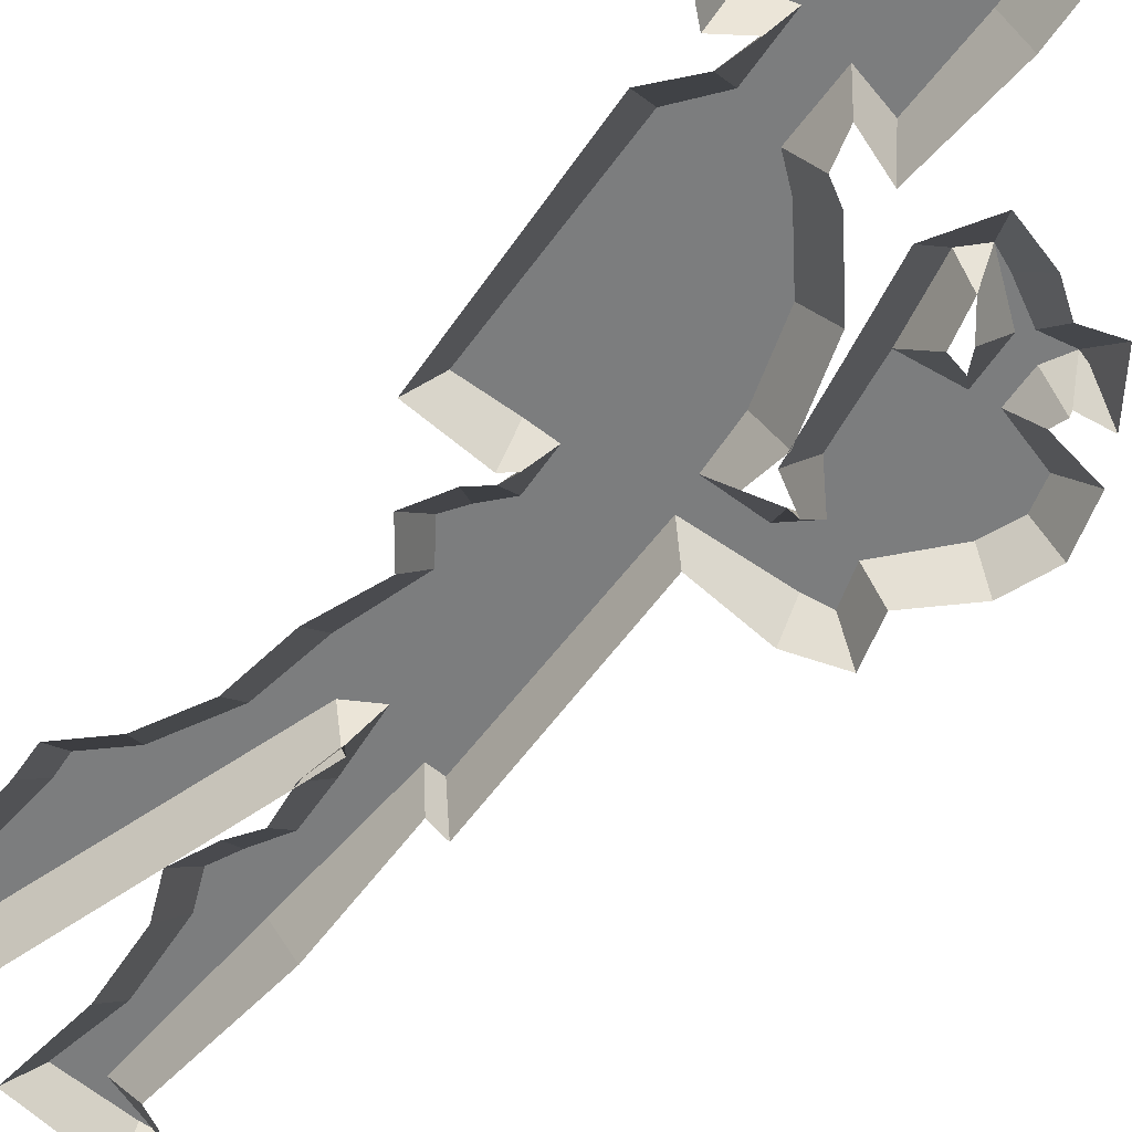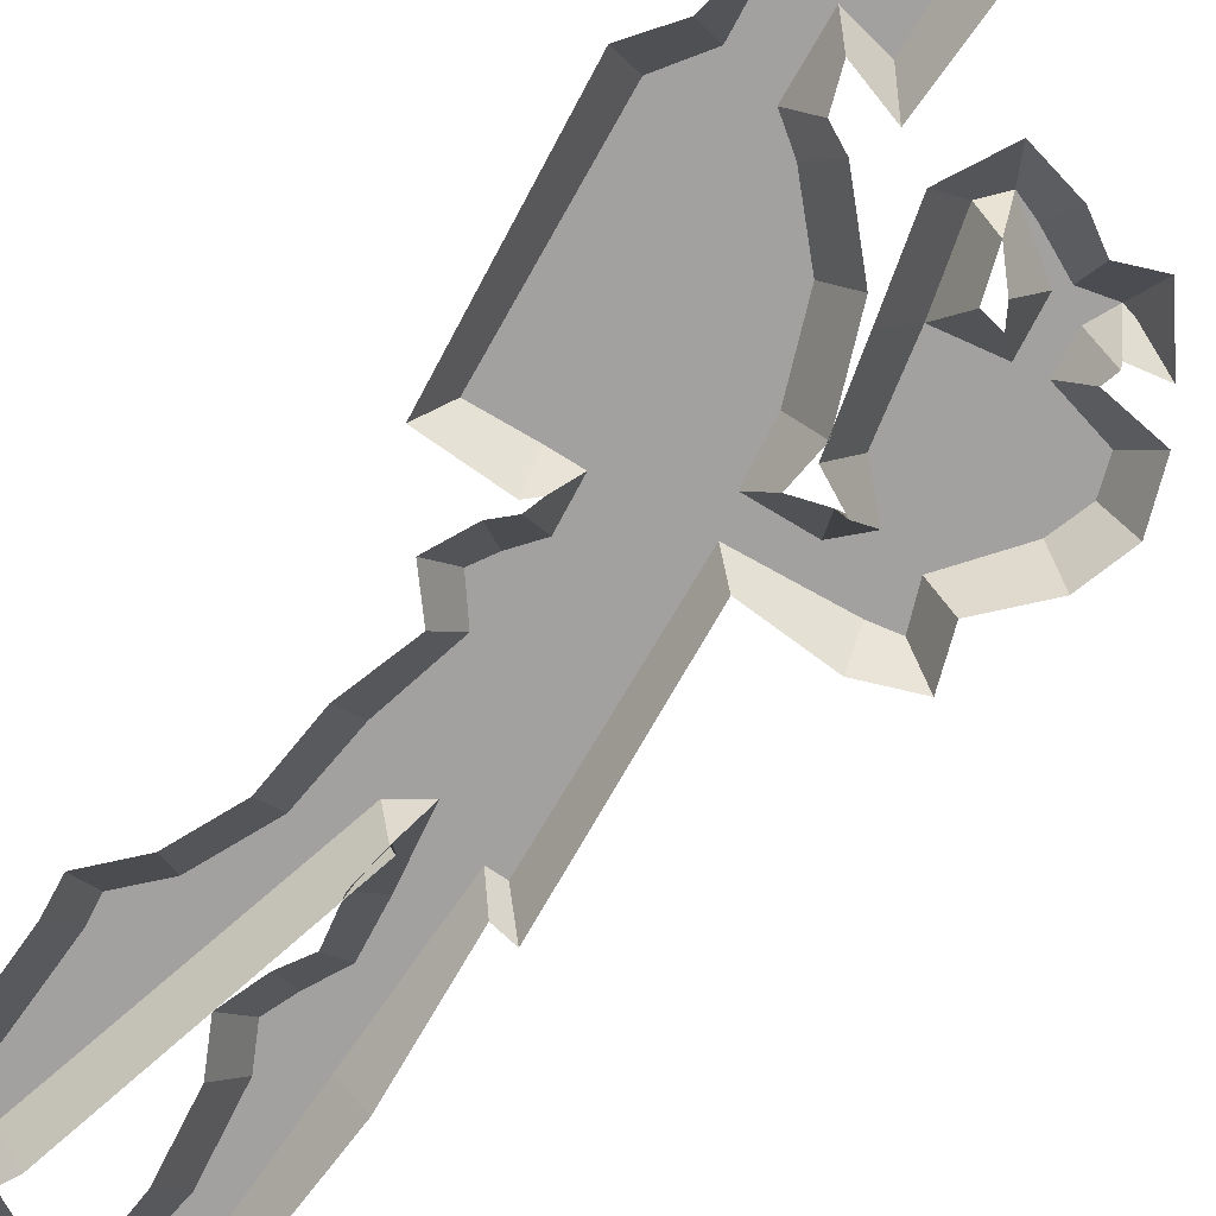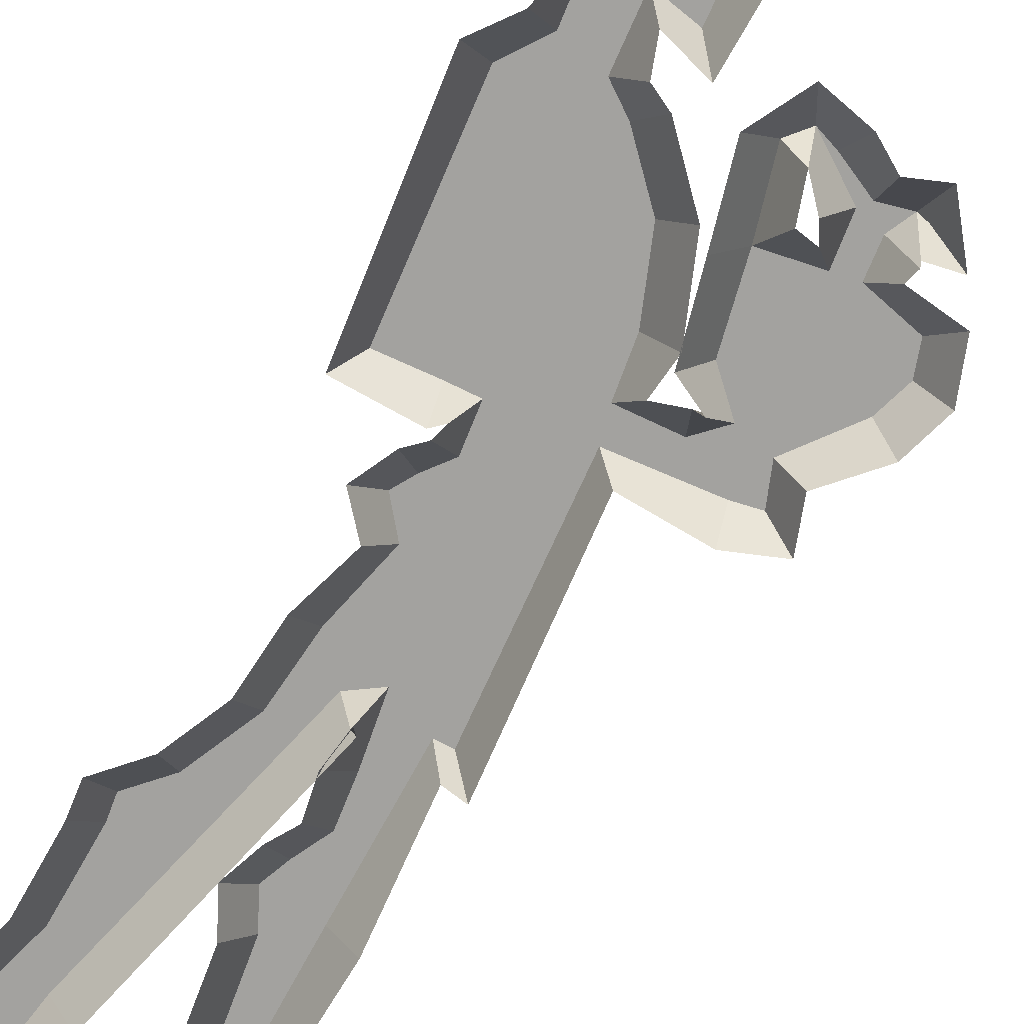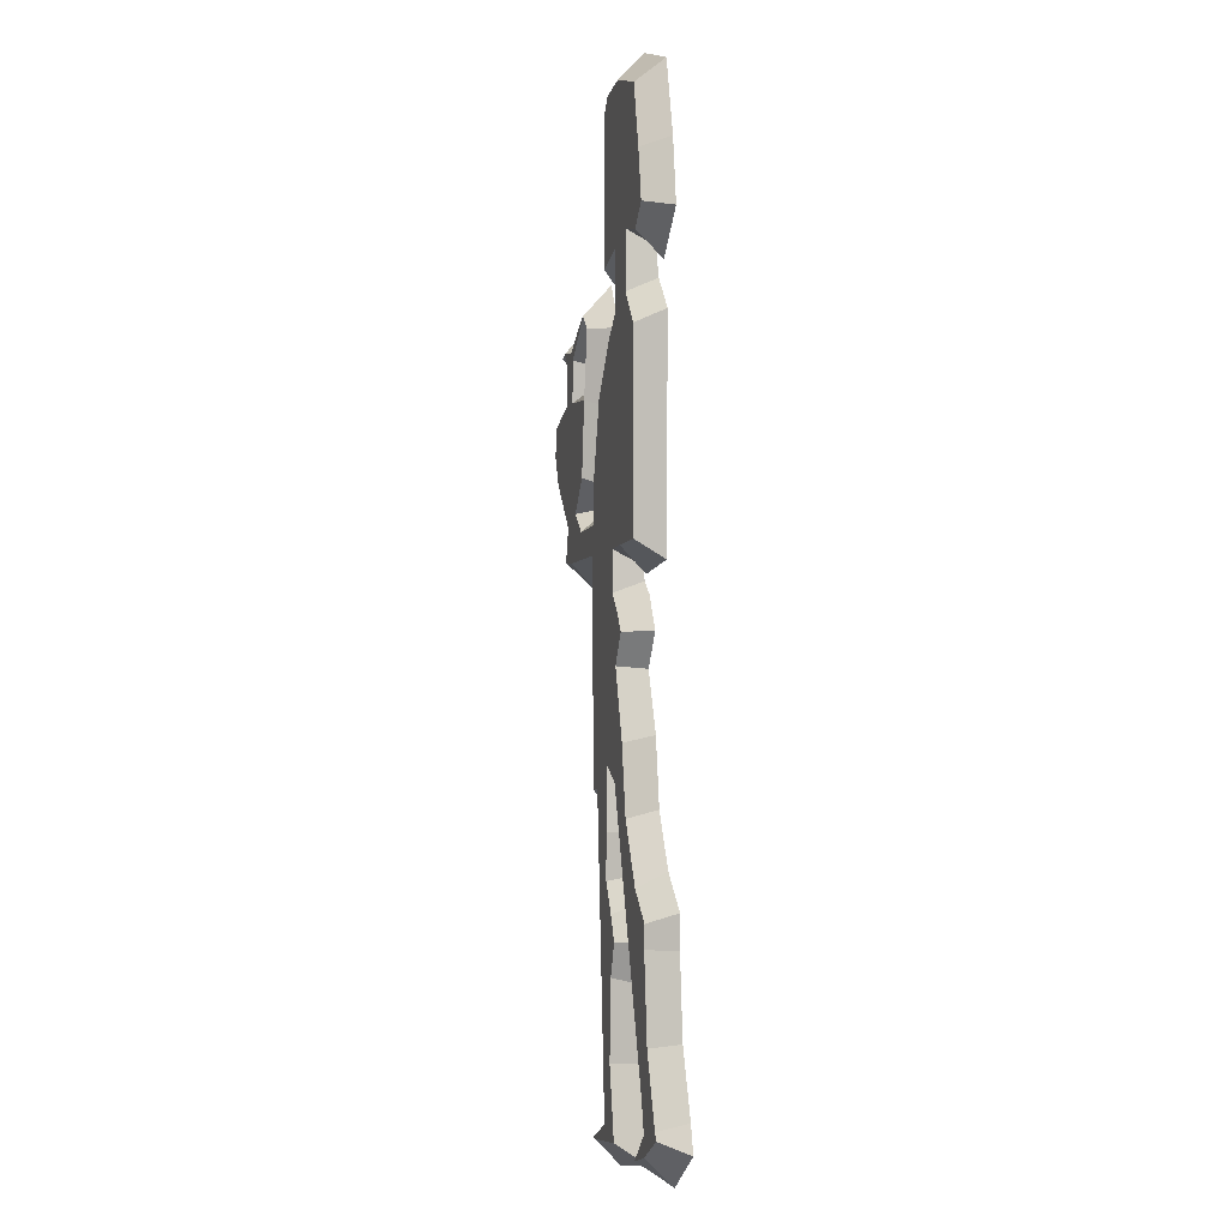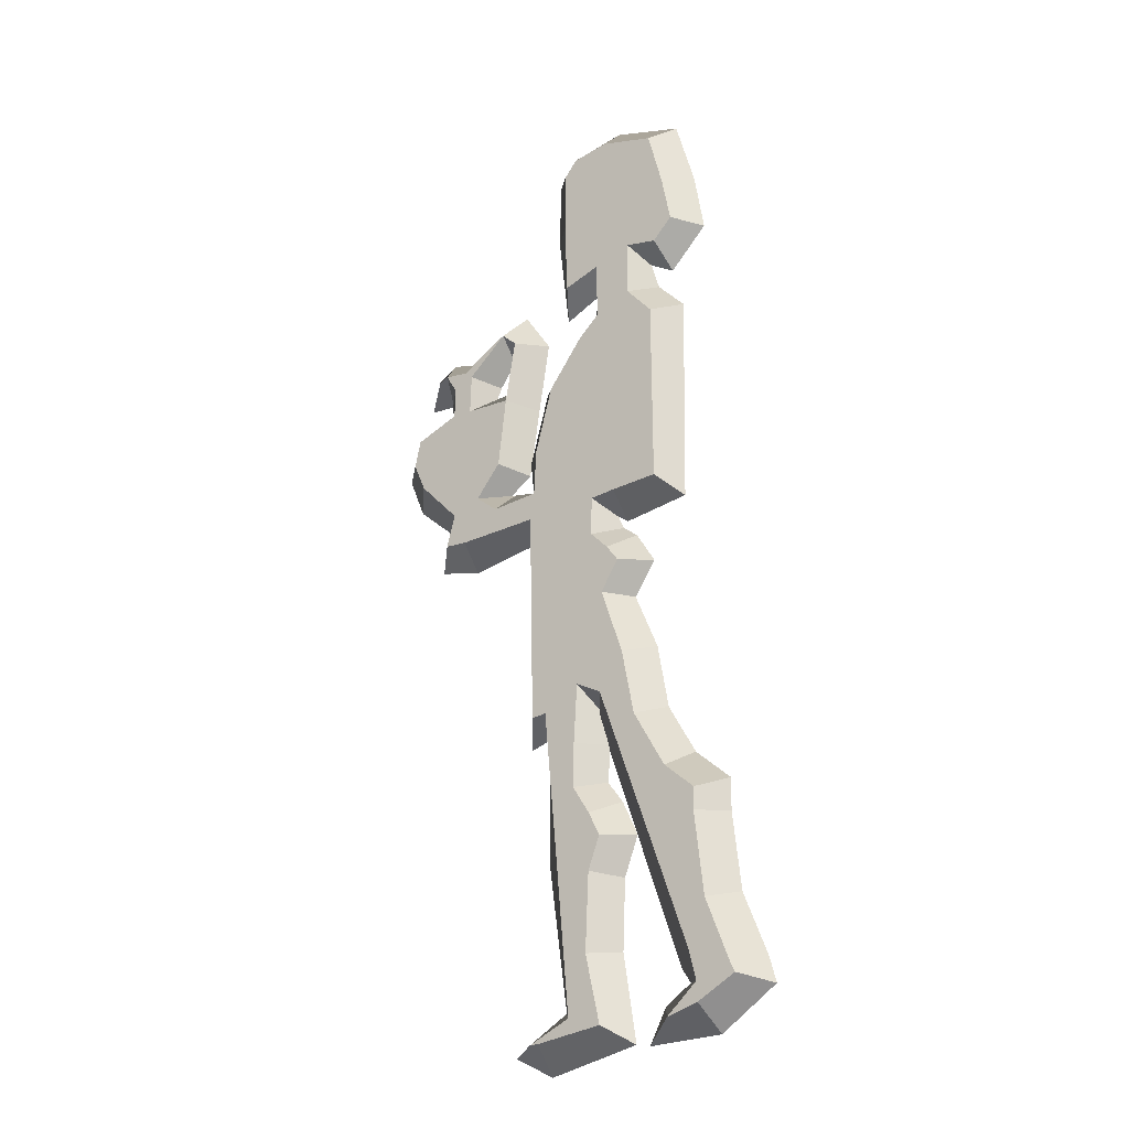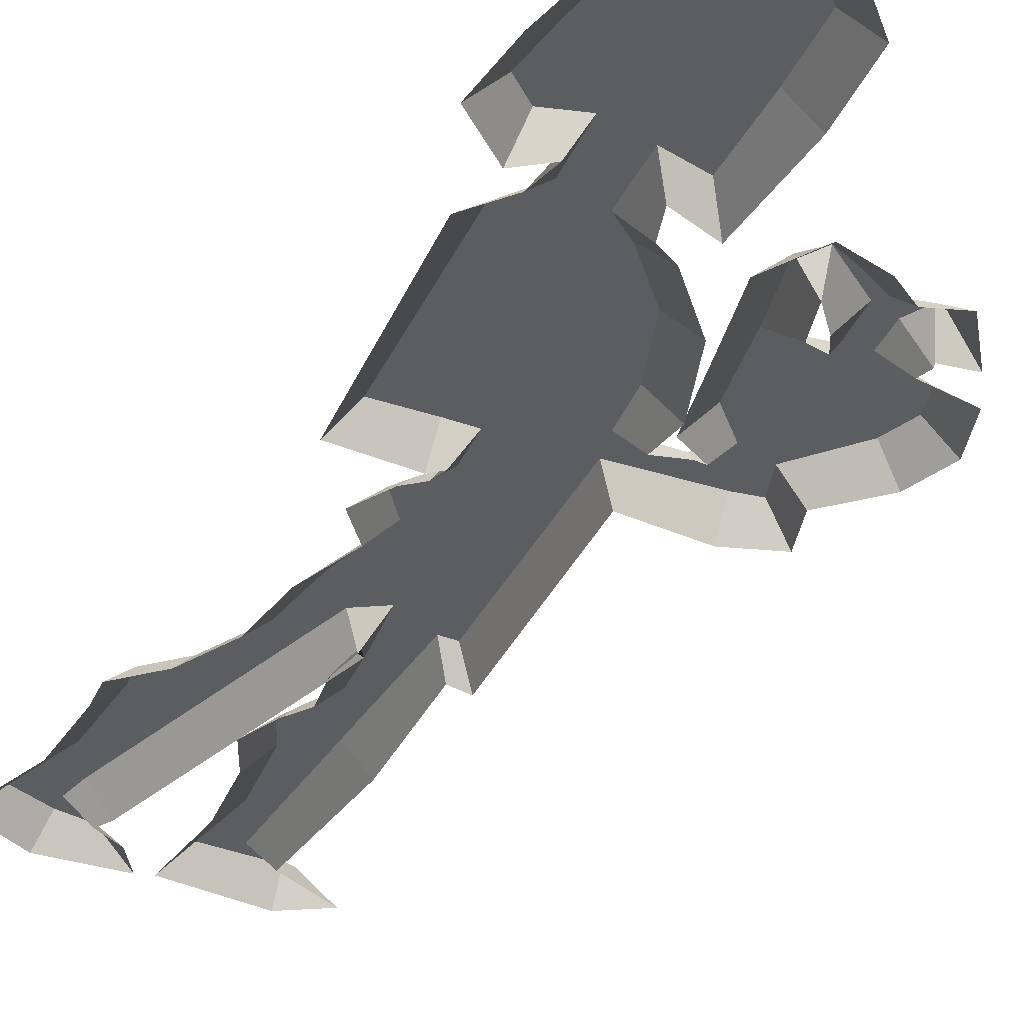
<metadata>
{"format":"obj","ext":"obj","renderer":"f3d","projection":"perspective","resolution":1024,"background":"white","views":[{"elev":-59.0,"azim":144.6,"up":"+Z"},{"elev":-72.2,"azim":150.9,"up":"+Z"},{"elev":-72.6,"azim":156.9,"up":"+Z"},{"elev":-3.4,"azim":76.0,"up":"+Y"},{"elev":-25.8,"azim":37.3,"up":"+Y"},{"elev":-35.8,"azim":157.4,"up":"+Z"}]}
</metadata>
<code>
v 15.3 2.78 -1.5e-05
v -0.4924 3.277 -1.5e-05
v 4.224 11.41 -1.5e-05
v 5.277 14.11 -1.5e-05
v 4.119 16.59 -1.5e-05
v 9.965 18.74 -1.5e-05
v 2.64 23.11 -1.5e-05
v -3.521 37.53 -1.5e-05
v -3.809 43.33 -1.5e-05
v -14.14 43.45 -1.5e-05
v -15.37 46.44 -1.5e-05
v -2.221 49.54 -1.5e-05
v -11.26 55.32 -1.5e-05
v 11.97 58.67 -1.5e-05
v 11.26 63.09 -1.5e-05
v 5.955 0.2826 -1.5e-05
v 7.207 2.548 -1.5e-05
v -1.968 22.26 -1.5e-05
v -11.11 40.74 -1.5e-05
v -5.816 42.04 -1.5e-05
v -7.154 50.62 -1.5e-05
v -9.004 54.66 -1.5e-05
v 9.1 3.761 -1.5e-05
v 12.52 14.22 -1.5e-05
v 12.55 16.43 -1.5e-05
v 2.259 22.89 -1.5e-05
v 5.412 31.02 -1.5e-05
v -11.84 37.75 -1.5e-05
v -6.649 51.74 -1.5e-05
v -11.31 51.77 -1.5e-05
v 2.109 54.22 -1.5e-05
v 2.635 56.38 -1.5e-05
v -1.103 62.28 -1.5e-05
v -1.012 67.5 -1.5e-05
v -1.613 -0.6526 -1.5e-05
v 4.487 36.55 -1.5e-05
v -8.606 36.84 -1.5e-05
v 4.083 37.54 -1.5e-05
v -7.283 55.98 -1.5e-05
v -4.226 56.96 -1.5e-05
v -0.2763 55.18 -1.5e-05
v 4.553 70.13 -1.5e-05
v -3.436 21.87 -1.5e-05
v -5.144 42.15 -1.5e-05
v -3.227 41.75 -1.5e-05
v -14.48 49.83 -1.5e-05
v -5.353 53.5 -1.5e-05
v 0.836 69.62 -1.5e-05
v 14.8 4.572 -1.5e-05
v -1.865 13.2 -1.5e-05
v 7.036 33.33 -1.5e-05
v 5.608 35.67 -1.5e-05
v -3.741 44.24 -1.5e-05
v -3.008 48.48 -1.5e-05
v -2.141 53.77 -1.5e-05
v -4.545 0.9301 -1.5e-05
v 8.46 4.765 -1.5e-05
v 4.015 6.538 -1.5e-05
v 2.945 18.17 -1.5e-05
v 7.927 22.37 -1.5e-05
v 9.689 37.49 -1.5e-05
v 9.997 52.78 -1.5e-05
v 0.7695 53.37 -1.5e-05
v -13.36 51.97 -1.5e-05
v 7.924 55.05 -1.5e-05
v 7.3 57.15 -1.5e-05
v 9.79 68.32 -1.5e-05
v 4.94 0.5247 -1.5e-05
v 11.28 0.27 -1.5e-05
v 13.1 8.864 -1.5e-05
v 3.179 20.76 -1.5e-05
v 7.134 26.91 -1.5e-05
v 4.843 36.96 -1.5e-05
v -5.916 50.97 -1.5e-05
v -11.08 50.59 -1.5e-05
v -11.43 51.45 -1.5e-05
v 9.157 55.96 -1.5e-05
v -5.667 40.5 1.71
v -8.503 38.64 1.71
v -2.432 38.67 1.71
v -12.64 44.46 1.71
v -9.518 41.14 1.71
v -7.355 41.89 1.71
v -10.17 38.82 1.71
v -2.119 40.65 1.71
v -8.276 49.55 1.71
v -5.457 44.14 1.71
v 2.543 11.77 1.71
v -0.07129 13.34 1.71
v 0.9111 2.445 1.71
v 3.781 31.24 1.71
v -2.125 23.42 1.71
v 2.996 38.66 1.71
v -1.95 43.99 1.71
v 4.846 38.76 1.71
v -0.6195 48.72 1.71
v -1.027 23.51 1.71
v 1.396 20.82 1.71
v 1.322 17.72 1.71
v -2.151 1.162 1.71
v -1.499 1.161 1.71
v -13.11 48.53 1.71
v -13.56 46.6 1.71
v -9.778 49.66 1.71
v -11.3 53.09 1.71
v -10.6 53.33 1.71
v -9.753 51.91 1.71
v -8.74 53.03 1.71
v -8.181 52.5 1.71
v -4.825 49.27 1.71
v -4.031 53.91 1.71
v -6.45 54.4 1.71
v -5.169 55 1.71
v 2.281 6.394 1.71
v 3.343 1.664 1.71
v 3.428 14.03 1.71
v 2.581 15.71 1.71
v 1.67 24.98 1.71
v 5.408 26.44 1.71
v 5.132 33.31 1.71
v 4.252 34.51 1.71
v 3.56 23.96 1.71
v 2.937 35.88 1.71
v 8.422 1.402 1.71
v 10.7 1.992 1.71
v 10.65 3.305 1.71
v 13.19 3.88 1.71
v 13.46 3.389 1.71
v 10.14 5.321 1.71
v 8.631 17.65 1.71
v 6.309 21.78 1.71
v 10.78 14.17 1.71
v 11.42 8.451 1.71
v 10.84 15.7 1.71
v 8.266 52.14 1.71
v 3.623 53.49 1.71
v 2.043 52.11 1.71
v 3.555 57.64 1.71
v 6.334 54.43 1.71
v 4.383 68.33 1.71
v 0.7019 66.86 1.71
v 0.6707 62.32 1.71
v 1.697 68 1.71
v 9.532 62.71 1.71
v 6.383 58.38 1.71
v 0.8603 56.87 1.71
v 8.298 38.84 1.71
v 8.731 57.81 1.71
v 10.19 59.24 1.71
v 8.432 67.04 1.71
f 78 79 80
f 81 82 83
f 84 79 82
f 79 78 83
f 83 82 79
f 80 85 78
f 86 83 87
f 88 89 90
f 91 80 92
f 85 93 94
f 95 96 94
f 92 97 91
f 80 93 85
f 99 97 89
f 90 100 101
f 102 103 104
f 81 86 104
f 104 103 81
f 106 107 108
f 109 108 107
f 107 104 86
f 86 109 107
f 86 87 110
f 81 83 86
f 112 109 113
f 109 112 108
f 114 88 90
f 114 90 115
f 116 89 88
f 117 89 116
f 90 101 115
f 89 117 99
f 97 98 118
f 97 99 98
f 118 119 91
f 91 120 121
f 119 118 122
f 91 123 80
f 97 118 91
f 126 125 127
f 125 126 124
f 128 127 125
f 126 127 129
f 122 129 130
f 122 130 131
f 122 131 119
f 132 129 133
f 132 130 129
f 132 134 130
f 129 127 133
f 121 123 91
f 135 96 95
f 135 136 137
f 138 136 139
f 95 94 93
f 123 93 80
f 140 141 142
f 141 140 143
f 140 142 144
f 138 145 142
f 142 146 138
f 136 135 139
f 145 138 139
f 135 137 96
f 147 135 95
f 148 149 145
f 140 144 150
f 149 144 145
f 144 142 145
f 37 8 80 79
f 10 19 82 81
f 28 37 79 84
f 19 28 84 82
f 44 20 83 78
f 45 44 78 85
f 20 9 87 83
f 50 2 90 89
f 8 43 92 80
f 53 45 85 94
f 12 53 94 96
f 43 18 97 92
f 18 50 89 97
f 2 56 100 90
f 56 35 101 100
f 46 11 103 102
f 75 46 102 104
f 11 10 81 103
f 13 64 105 106
f 64 30 106 105
f 30 76 107 106
f 22 13 106 108
f 76 75 104 107
f 21 29 109 86
f 9 54 110 87
f 74 21 86 110
f 54 55 111 110
f 40 39 112 113
f 29 47 113 109
f 55 40 113 111
f 47 111 113
f 47 74 110 111
f 39 22 108 112
f 58 3 88 114
f 68 58 114 115
f 3 4 116 88
f 4 5 117 116
f 35 68 115 101
f 5 59 99 117
f 71 7 118 98
f 59 71 98 99
f 72 27 91 119
f 27 51 120 91
f 51 52 121 120
f 7 26 122 118
f 17 16 124
f 16 69 125 124
f 23 17 124 126
f 1 49 127 128
f 69 1 128 125
f 57 23 126 129
f 26 57 129 122
f 6 60 131 130
f 60 72 119 131
f 70 24 132 133
f 24 25 134 132
f 25 6 130 134
f 49 70 133 127
f 52 36 123 121
f 31 63 137 136
f 32 31 136 138
f 38 73 95 93
f 36 38 93 123
f 34 33 142 141
f 42 48 143 140
f 48 34 141 143
f 33 41 146 142
f 41 32 138 146
f 62 65 139 135
f 65 66 145 139
f 63 12 96 137
f 61 62 135 147
f 73 61 147 95
f 77 14 149 148
f 66 77 148 145
f 15 67 150 144
f 67 42 140 150
f 14 15 144 149

</code>
